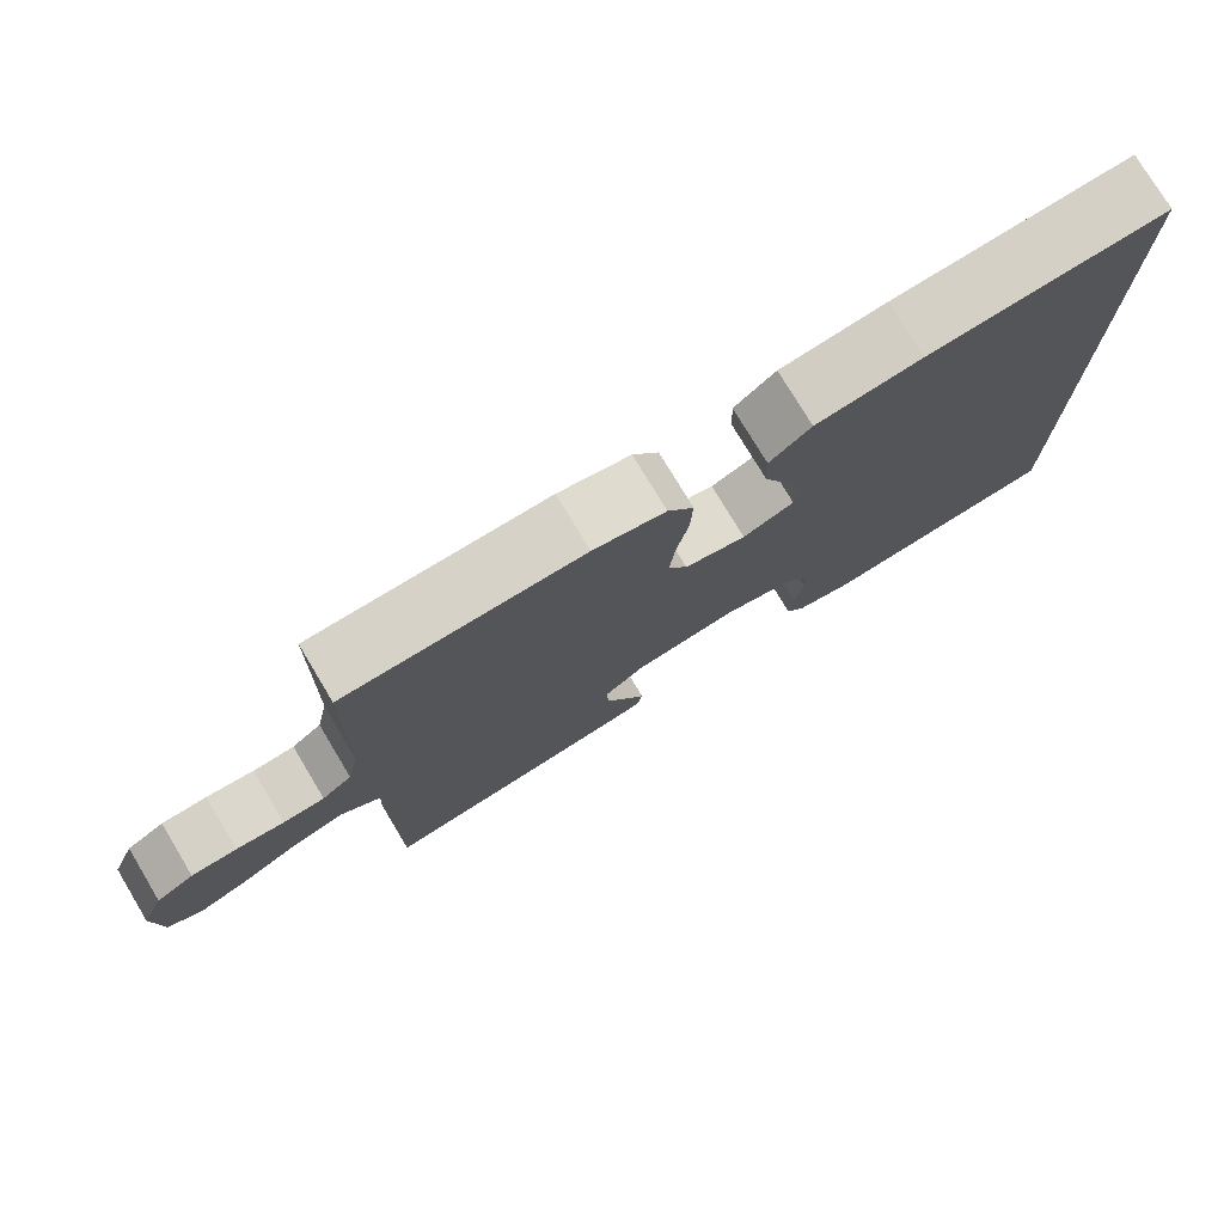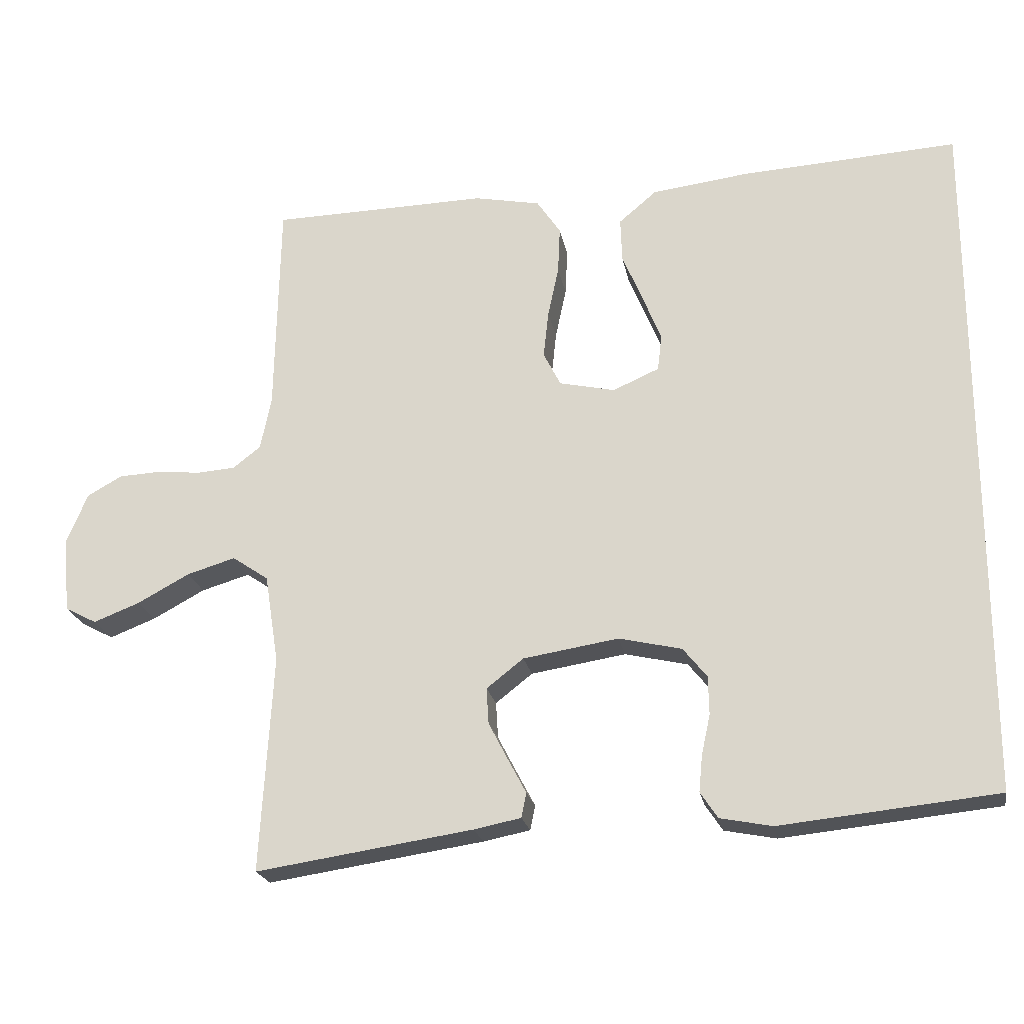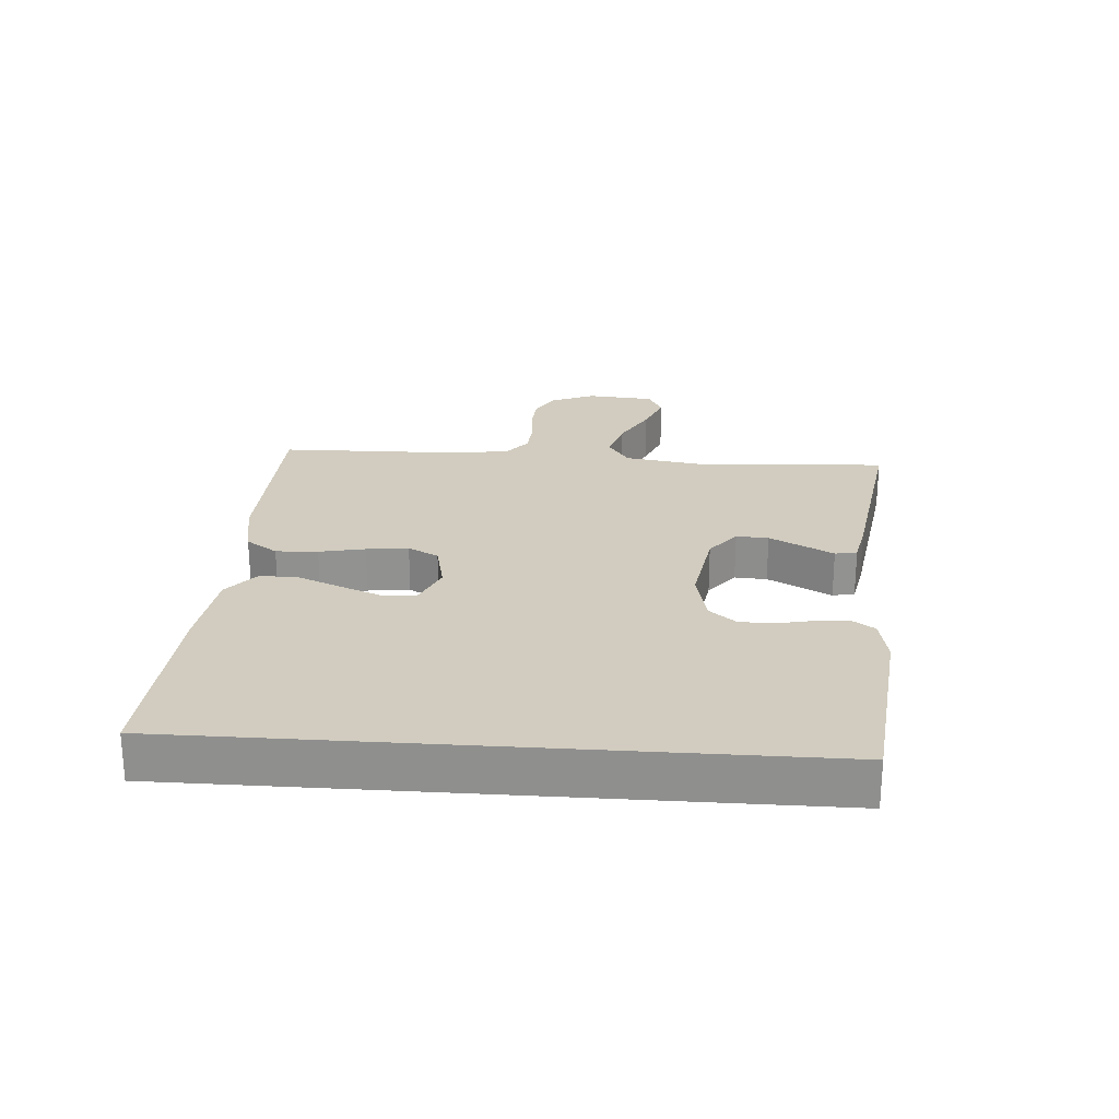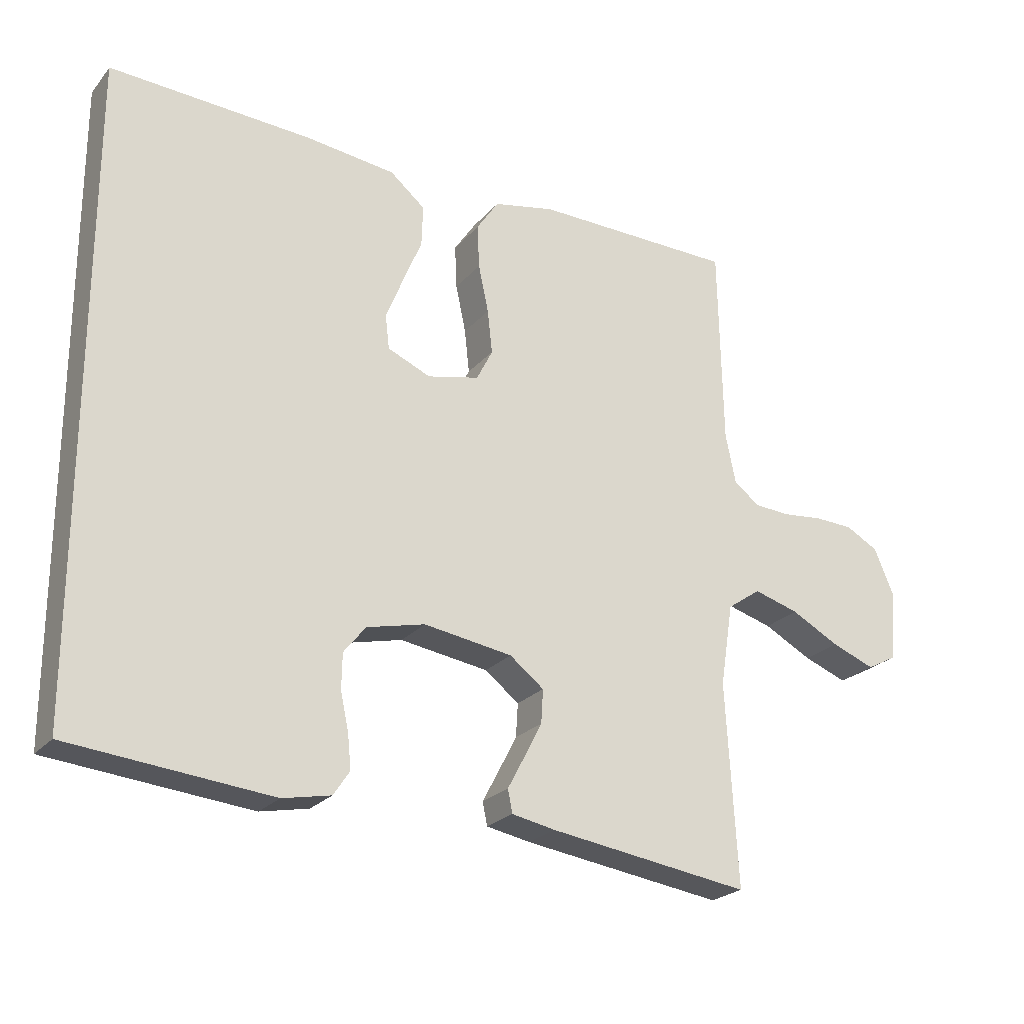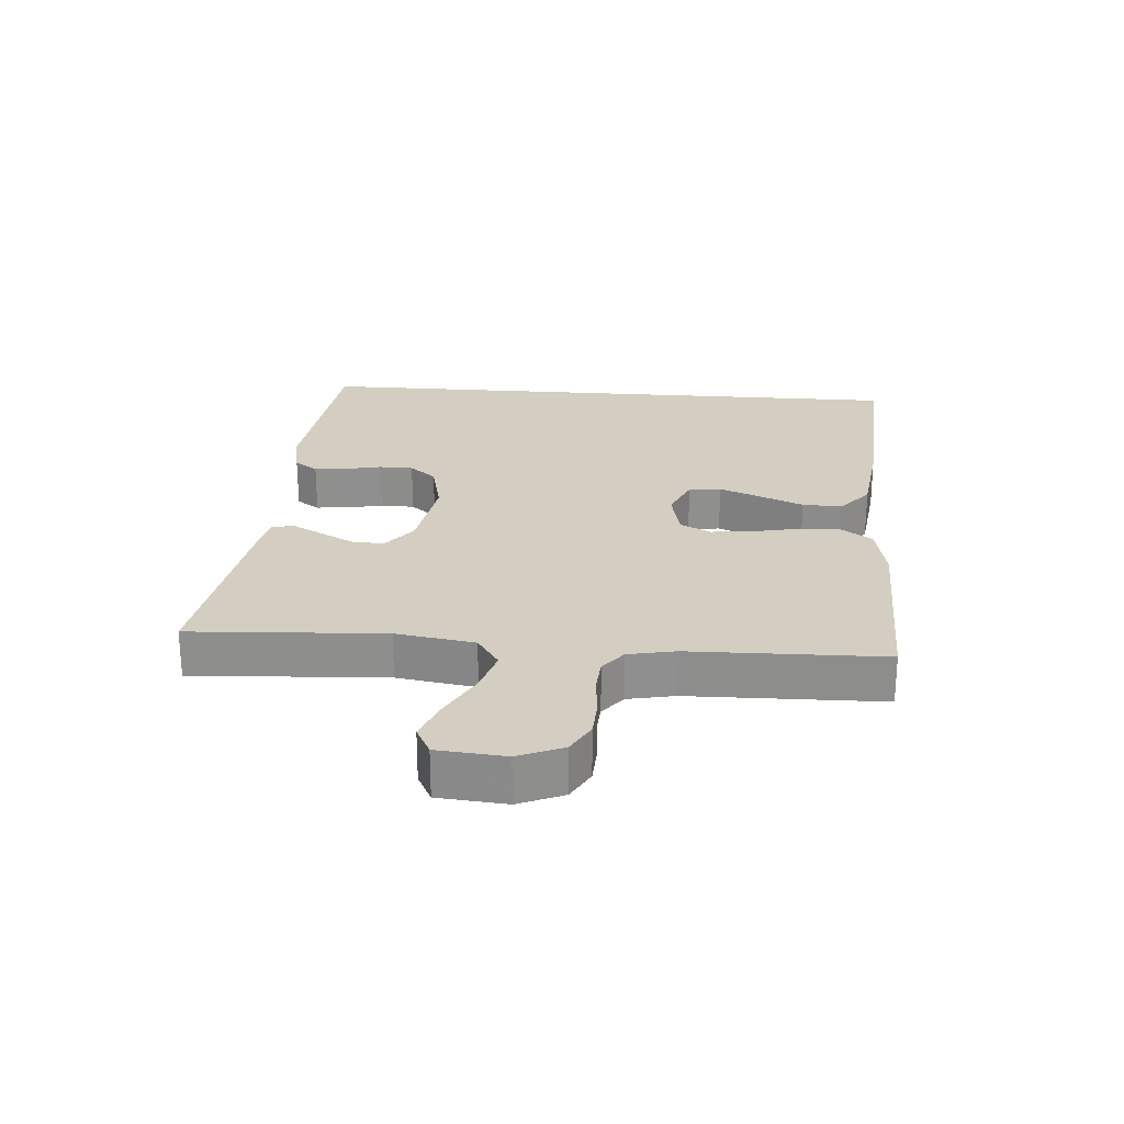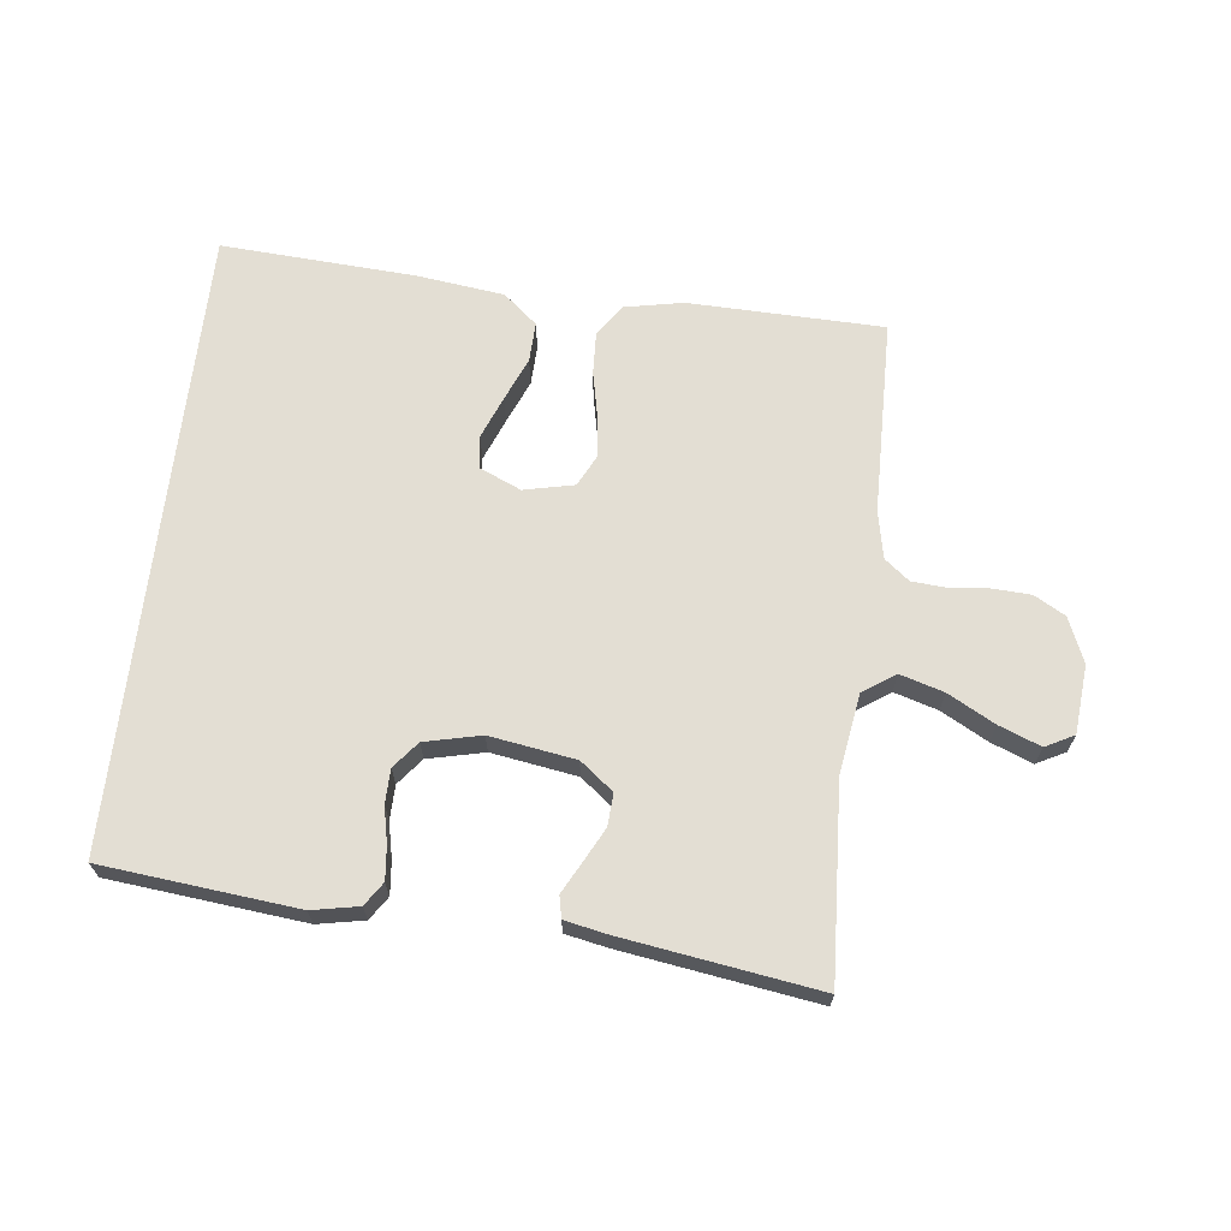
<metadata>
{"format":"obj","ext":"obj","renderer":"f3d","projection":"perspective","resolution":1024,"background":"white","views":[{"elev":76.7,"azim":-31.0,"up":"+Z"},{"elev":-21.7,"azim":10.3,"up":"+Z"},{"elev":24.2,"azim":94.1,"up":"+Y"},{"elev":-23.4,"azim":150.6,"up":"+Z"},{"elev":25.0,"azim":-85.6,"up":"+Y"},{"elev":67.2,"azim":-173.4,"up":"+Y"}]}
</metadata>
<code>
v -0.5 0.07 -0.5
v -0.483 0.07 -0.2
v -0.502 0.07 -0.078
v -0.552 0.07 -0.044
v -0.619 0.07 -0.064
v -0.691 0.07 -0.103
v -0.755 0.07 -0.128
v -0.799 0.07 -0.105
v -0.808 0.07 0
v -0.779 0.07 0.069
v -0.731 0.07 0.096
v -0.673 0.07 0.099
v -0.612 0.07 0.093
v -0.559 0.07 0.097
v -0.521 0.07 0.127
v -0.506 0.07 0.2
v -0.5 0.07 0.5
v -0.2 0.07 0.507
v -0.109 0.07 0.489
v -0.076 0.07 0.44
v -0.079 0.07 0.375
v -0.094 0.07 0.304
v -0.101 0.07 0.239
v -0.077 0.07 0.192
v 0 0.07 0.175
v 0.064 0.07 0.203
v 0.07 0.07 0.253
v 0.044 0.07 0.318
v 0.016 0.07 0.385
v 0.014 0.07 0.446
v 0.066 0.07 0.49
v 0.2 0.07 0.507
v 0.5 0.07 0.525
v 0.5 0.07 -0.437
v 0.2 0.07 -0.468
v 0.128 0.07 -0.454
v 0.104 0.07 -0.418
v 0.109 0.07 -0.367
v 0.121 0.07 -0.312
v 0.12 0.07 -0.259
v 0.087 0.07 -0.218
v 0 0.07 -0.198
v -0.132 0.07 -0.219
v -0.183 0.07 -0.259
v -0.18 0.07 -0.309
v -0.153 0.07 -0.361
v -0.128 0.07 -0.408
v -0.135 0.07 -0.442
v -0.2 0.07 -0.455
v -0.5 0 -0.5
v -0.483 0 -0.2
v -0.502 0 -0.078
v -0.552 0 -0.044
v -0.619 0 -0.064
v -0.691 0 -0.103
v -0.755 0 -0.128
v -0.799 0 -0.105
v -0.808 0 0
v -0.779 0 0.069
v -0.731 0 0.096
v -0.673 0 0.099
v -0.612 0 0.093
v -0.559 0 0.097
v -0.521 0 0.127
v -0.506 0 0.2
v -0.5 0 0.5
v -0.2 0 0.507
v -0.109 0 0.489
v -0.076 0 0.44
v -0.079 0 0.375
v -0.094 0 0.304
v -0.101 0 0.239
v -0.077 0 0.192
v 0 0 0.175
v 0.064 0 0.203
v 0.07 0 0.253
v 0.044 0 0.318
v 0.016 0 0.385
v 0.014 0 0.446
v 0.066 0 0.49
v 0.2 0 0.507
v 0.5 0 0.525
v 0.5 0 -0.437
v 0.2 0 -0.468
v 0.128 0 -0.454
v 0.104 0 -0.418
v 0.109 0 -0.367
v 0.121 0 -0.312
v 0.12 0 -0.259
v 0.087 0 -0.218
v 0 0 -0.198
v -0.132 0 -0.219
v -0.183 0 -0.259
v -0.18 0 -0.309
v -0.153 0 -0.361
v -0.128 0 -0.408
v -0.135 0 -0.442
v -0.2 0 -0.455
f 46 47 48 49
f 45 46 49 1
f 44 45 1 2
f 43 44 2 3
f 42 43 3 4
f 41 42 4
f 36 37 38 39
f 36 39 40
f 35 36 40
f 34 35 40
f 33 34 40 41
f 28 29 30 31
f 27 28 31 32
f 26 27 32 33
f 19 20 21 22
f 19 22 23
f 16 17 18 19
f 15 16 19 23
f 14 15 23 24
f 10 11 12 13
f 10 13 14
f 9 10 14
f 5 6 7 8
f 4 5 8 9
f 26 33 41
f 25 26 41
f 25 41 4
f 14 24 25
f 4 9 14 25
f 98 97 96 95
f 50 98 95 94
f 51 50 94 93
f 52 51 93 92
f 53 52 92 91
f 53 91 90
f 88 87 86 85
f 89 88 85
f 89 85 84
f 89 84 83
f 90 89 83 82
f 80 79 78 77
f 81 80 77 76
f 82 81 76 75
f 71 70 69 68
f 72 71 68
f 68 67 66 65
f 72 68 65 64
f 73 72 64 63
f 62 61 60 59
f 63 62 59
f 63 59 58
f 57 56 55 54
f 58 57 54 53
f 90 82 75
f 90 75 74
f 53 90 74
f 74 73 63
f 74 63 58 53
f 1 50 51 2
f 2 51 52 3
f 3 52 53 4
f 4 53 54 5
f 5 54 55 6
f 6 55 56 7
f 7 56 57 8
f 8 57 58 9
f 9 58 59 10
f 10 59 60 11
f 11 60 61 12
f 12 61 62 13
f 13 62 63 14
f 14 63 64 15
f 15 64 65 16
f 16 65 66 17
f 17 66 67 18
f 18 67 68 19
f 19 68 69 20
f 20 69 70 21
f 21 70 71 22
f 22 71 72 23
f 23 72 73 24
f 24 73 74 25
f 25 74 75 26
f 26 75 76 27
f 27 76 77 28
f 28 77 78 29
f 29 78 79 30
f 30 79 80 31
f 31 80 81 32
f 32 81 82 33
f 33 82 83 34
f 34 83 84 35
f 35 84 85 36
f 36 85 86 37
f 37 86 87 38
f 38 87 88 39
f 39 88 89 40
f 40 89 90 41
f 41 90 91 42
f 42 91 92 43
f 43 92 93 44
f 44 93 94 45
f 45 94 95 46
f 46 95 96 47
f 47 96 97 48
f 48 97 98 49
f 49 98 50 1

</code>
